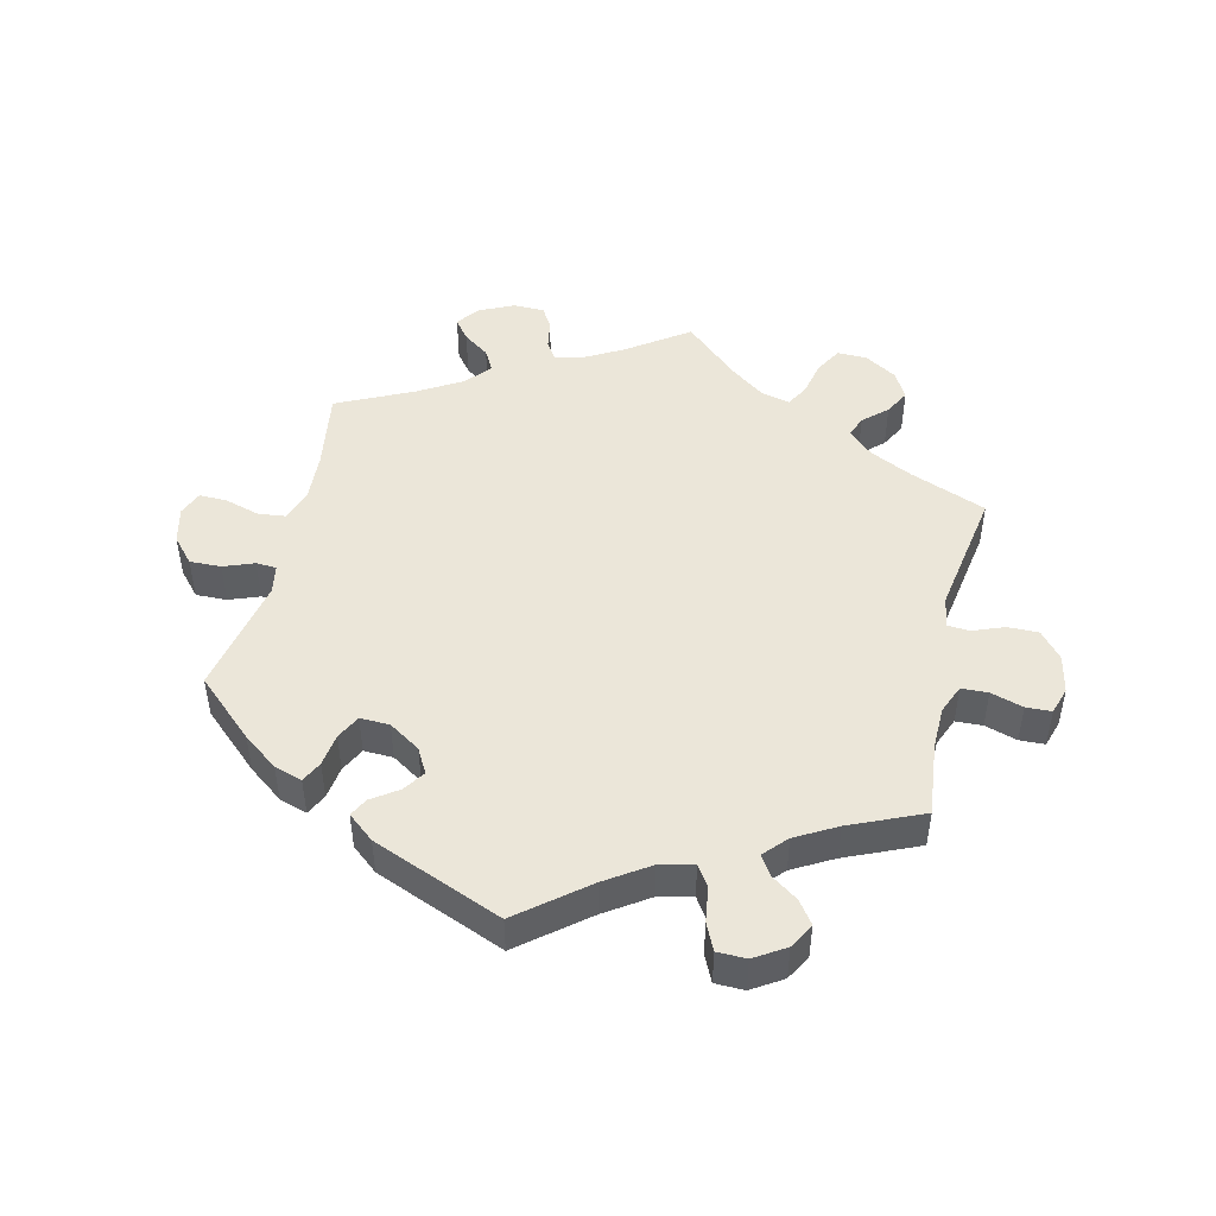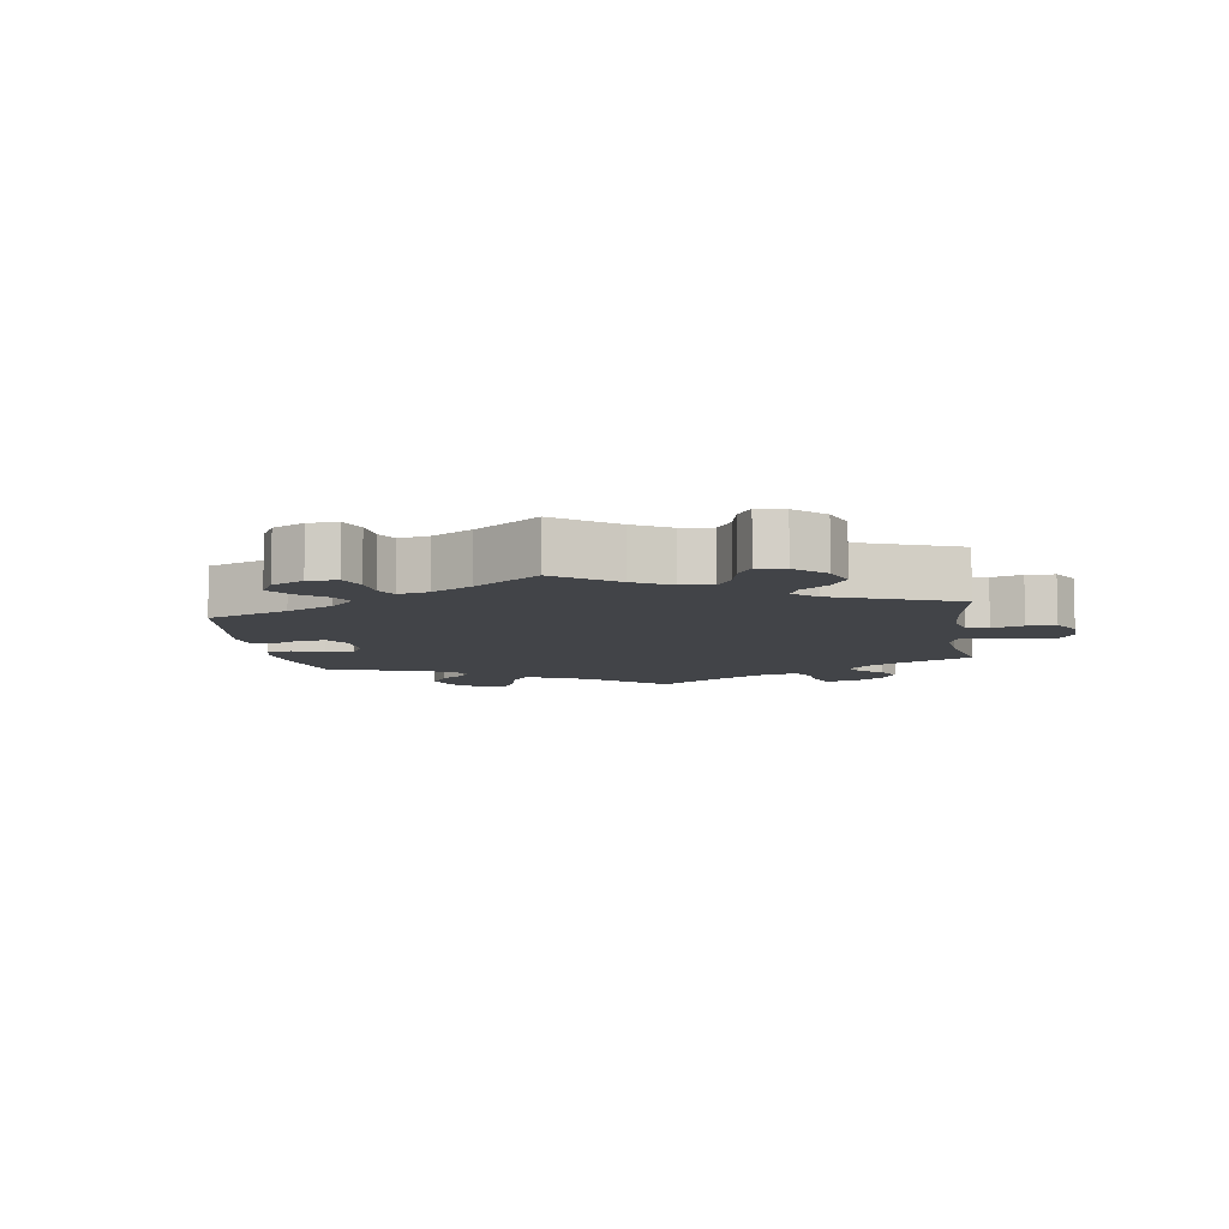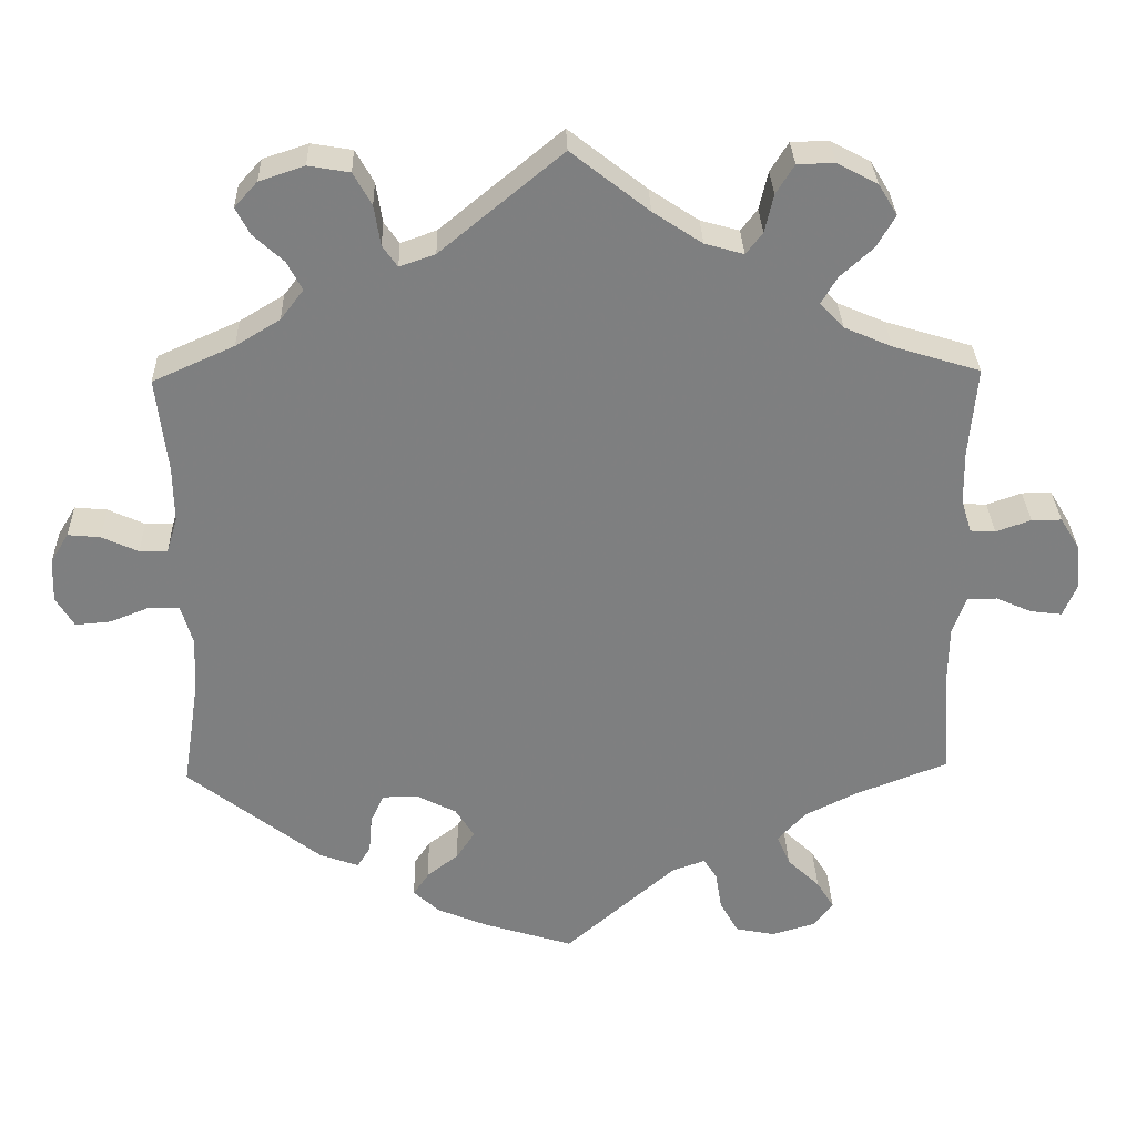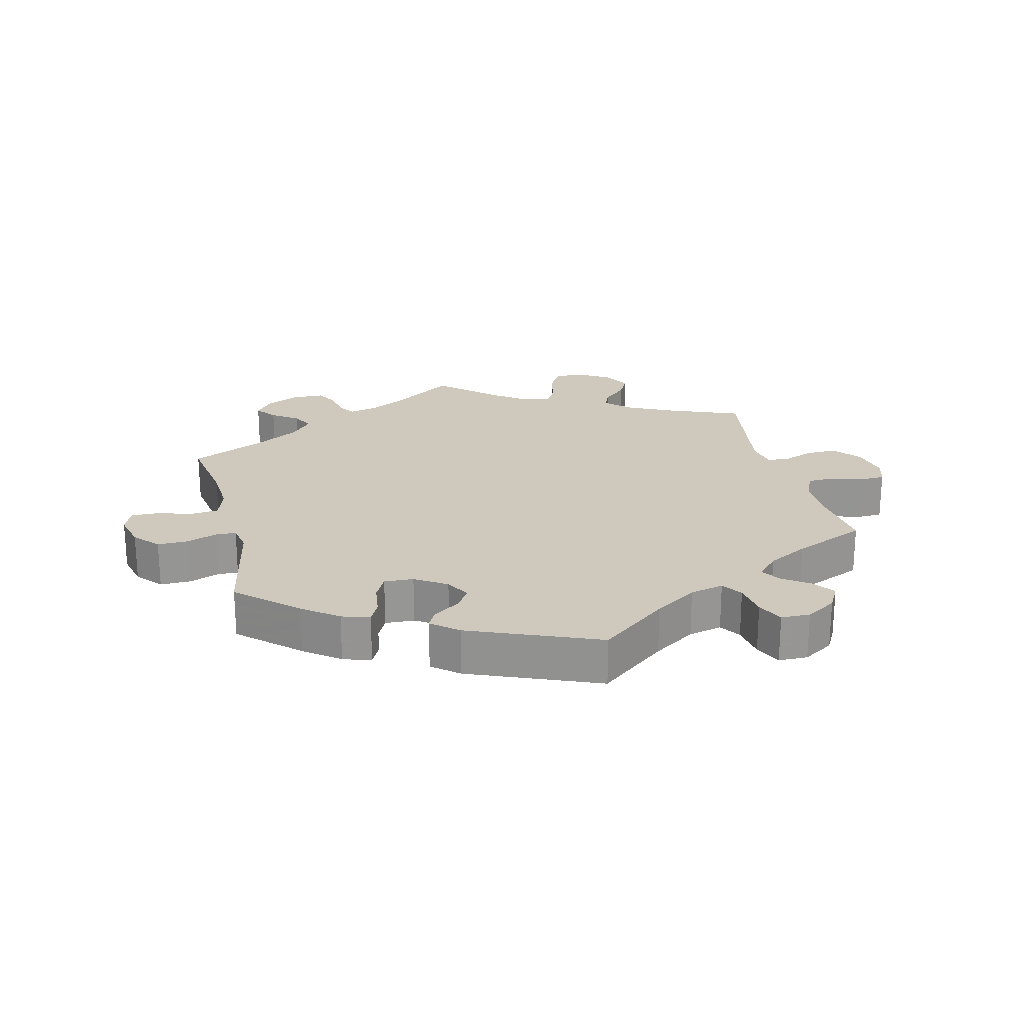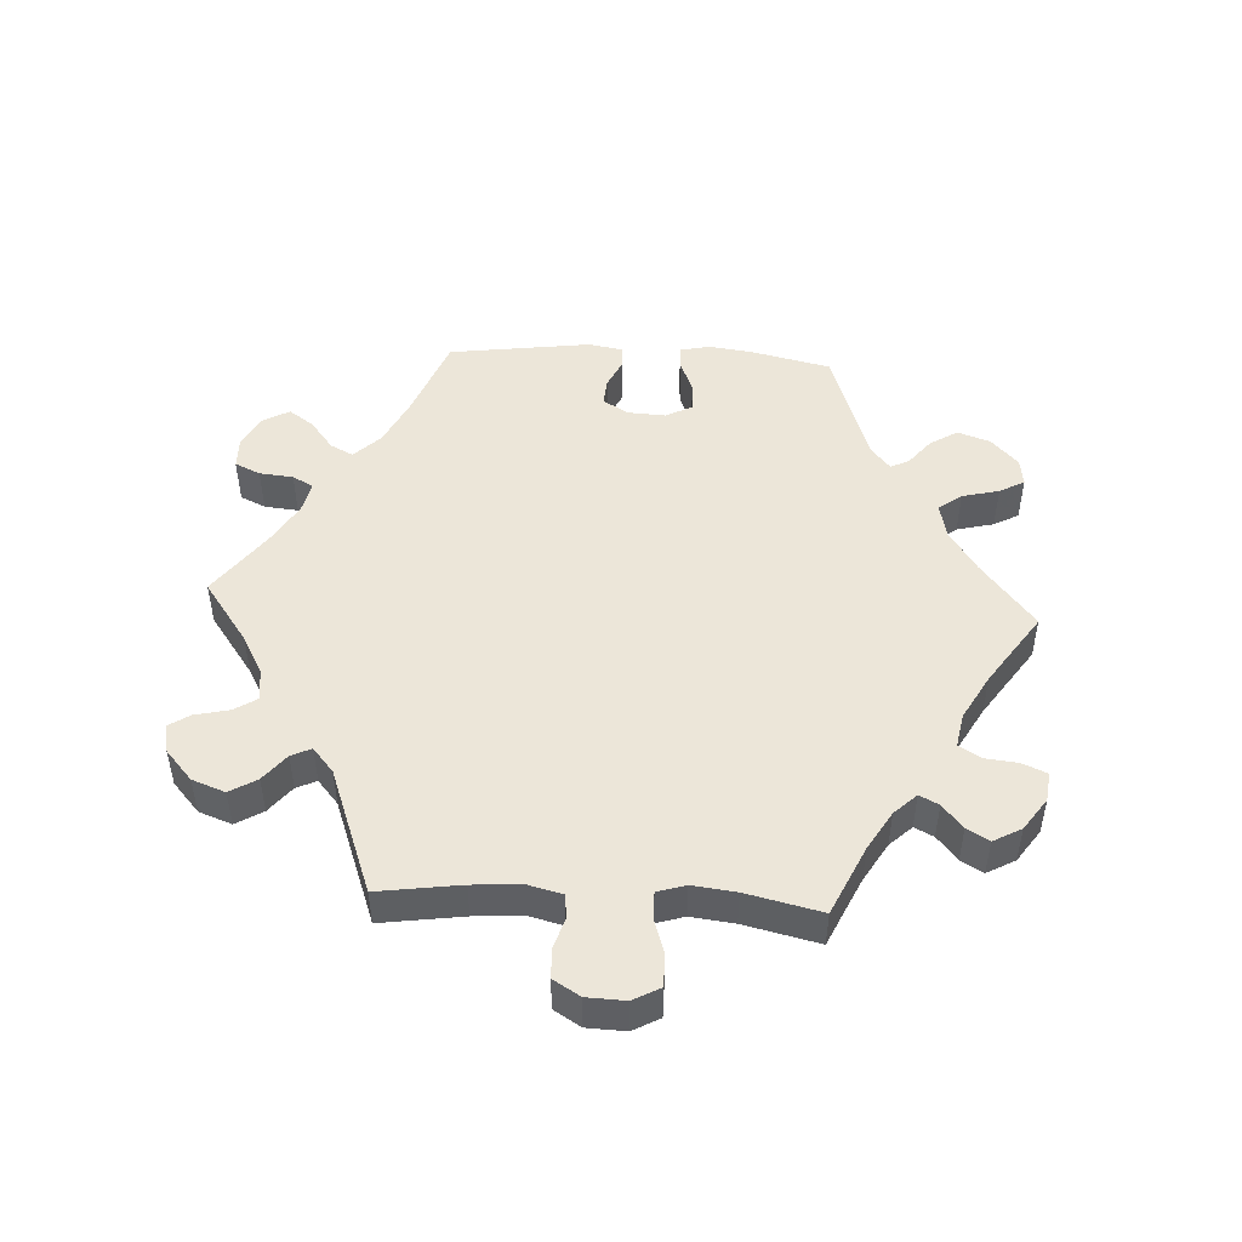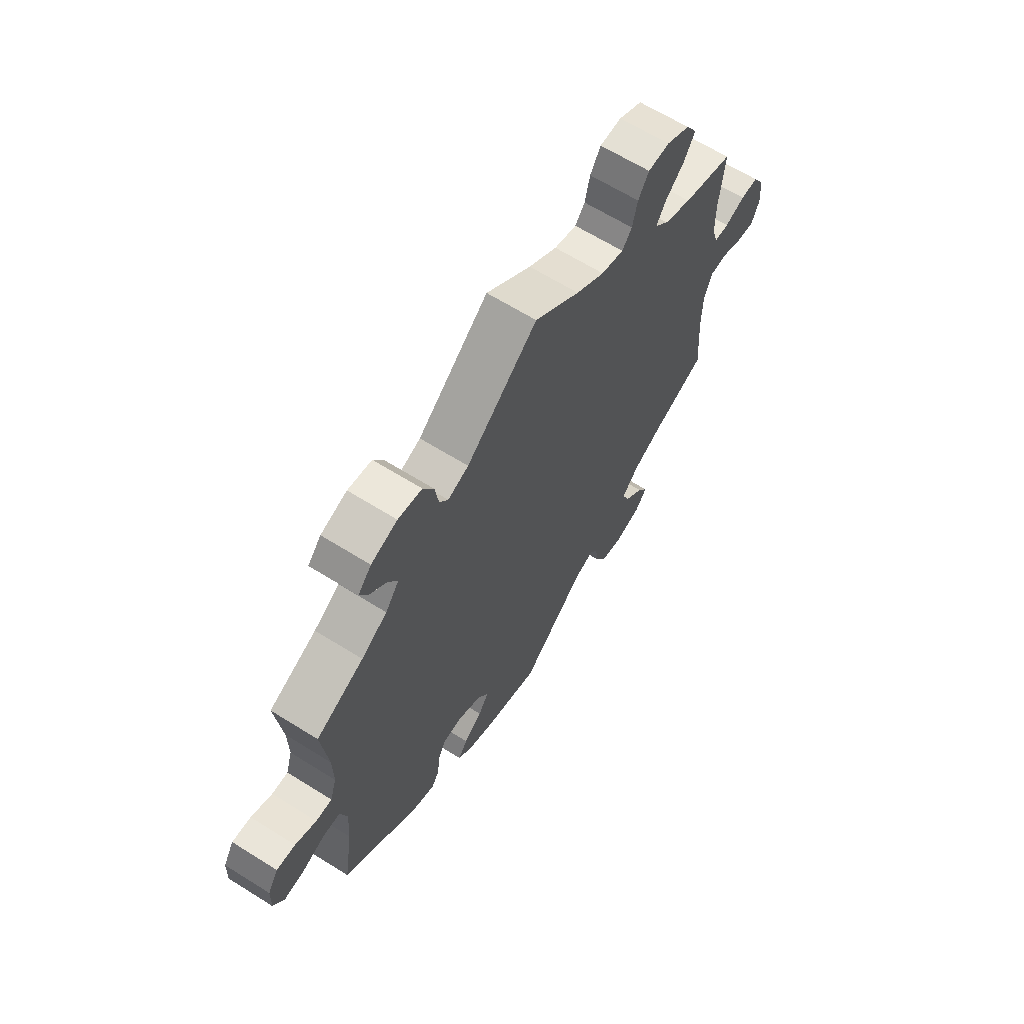
<metadata>
{"format":"obj","ext":"obj","renderer":"f3d","projection":"perspective","resolution":1024,"background":"white","views":[{"elev":47.3,"azim":-106.9,"up":"+Y"},{"elev":-8.1,"azim":-51.5,"up":"+Y"},{"elev":30.5,"azim":-1.7,"up":"+Z"},{"elev":22.5,"azim":-133.7,"up":"+Y"},{"elev":48.8,"azim":33.2,"up":"+Y"},{"elev":64.8,"azim":-57.8,"up":"+Z"}]}
</metadata>
<code>
v 0.383 0.07 -0.334
v 0.317 0.07 -0.367
v 0.281 0.07 -0.406
v 0.298 0.07 -0.445
v 0.339 0.07 -0.484
v 0.361 0.07 -0.52
v 0.336 0.07 -0.552
v 0.281 0.07 -0.568
v 0.231 0.07 -0.558
v 0.208 0.07 -0.516
v 0.2 0.07 -0.467
v 0.183 0.07 -0.441
v 0.141 0.07 -0.456
v 0.001 0.07 -0.578
v -0.114 0.07 -0.542
v -0.176 0.07 -0.516
v -0.209 0.07 -0.486
v -0.189 0.07 -0.456
v -0.149 0.07 -0.425
v -0.126 0.07 -0.39
v -0.15 0.07 -0.352
v -0.201 0.07 -0.326
v -0.245 0.07 -0.327
v -0.262 0.07 -0.363
v -0.266 0.07 -0.411
v -0.283 0.07 -0.438
v -0.332 0.07 -0.42
v -0.501 0.07 -0.289
v -0.481 0.07 -0.159
v -0.476 0.07 -0.081
v -0.491 0.07 -0.03
v -0.529 0.07 -0.028
v -0.579 0.07 -0.048
v -0.624 0.07 -0.052
v -0.647 0.07 -0.014
v -0.645 0.07 0.041
v -0.622 0.07 0.079
v -0.581 0.07 0.075
v -0.535 0.07 0.054
v -0.5 0.07 0.053
v -0.486 0.07 0.098
v -0.487 0.07 0.169
v -0.501 0.07 0.289
v -0.398 0.07 0.335
v -0.342 0.07 0.369
v -0.313 0.07 0.407
v -0.332 0.07 0.443
v -0.37 0.07 0.478
v -0.388 0.07 0.512
v -0.359 0.07 0.544
v -0.302 0.07 0.563
v -0.25 0.07 0.554
v -0.227 0.07 0.513
v -0.219 0.07 0.462
v -0.2 0.07 0.435
v -0.155 0.07 0.451
v -0.001 0.07 0.578
v 0.097 0.07 0.501
v 0.159 0.07 0.46
v 0.208 0.07 0.446
v 0.229 0.07 0.473
v 0.24 0.07 0.521
v 0.263 0.07 0.558
v 0.31 0.07 0.559
v 0.361 0.07 0.532
v 0.385 0.07 0.493
v 0.361 0.07 0.452
v 0.32 0.07 0.415
v 0.3 0.07 0.381
v 0.33 0.07 0.349
v 0.39 0.07 0.323
v 0.5 0.07 0.289
v 0.49 0.07 0.176
v 0.491 0.07 0.109
v 0.504 0.07 0.066
v 0.536 0.07 0.064
v 0.58 0.07 0.08
v 0.618 0.07 0.08
v 0.643 0.07 0.039
v 0.648 0.07 -0.019
v 0.631 0.07 -0.059
v 0.591 0.07 -0.054
v 0.546 0.07 -0.034
v 0.508 0.07 -0.035
v 0.491 0.07 -0.083
v 0.49 0.07 -0.16
v 0.5 0.07 -0.289
v 0.383 0 -0.334
v 0.317 0 -0.367
v 0.281 0 -0.406
v 0.298 0 -0.445
v 0.339 0 -0.484
v 0.361 0 -0.52
v 0.336 0 -0.552
v 0.281 0 -0.568
v 0.231 0 -0.558
v 0.208 0 -0.516
v 0.2 0 -0.467
v 0.183 0 -0.441
v 0.141 0 -0.456
v 0.001 0 -0.578
v -0.114 0 -0.542
v -0.176 0 -0.516
v -0.209 0 -0.486
v -0.189 0 -0.456
v -0.149 0 -0.425
v -0.126 0 -0.39
v -0.15 0 -0.352
v -0.201 0 -0.326
v -0.245 0 -0.327
v -0.262 0 -0.363
v -0.266 0 -0.411
v -0.283 0 -0.438
v -0.332 0 -0.42
v -0.501 0 -0.289
v -0.481 0 -0.159
v -0.476 0 -0.081
v -0.491 0 -0.03
v -0.529 0 -0.028
v -0.579 0 -0.048
v -0.624 0 -0.052
v -0.647 0 -0.014
v -0.645 0 0.041
v -0.622 0 0.079
v -0.581 0 0.075
v -0.535 0 0.054
v -0.5 0 0.053
v -0.486 0 0.098
v -0.487 0 0.169
v -0.501 0 0.289
v -0.398 0 0.335
v -0.342 0 0.369
v -0.313 0 0.407
v -0.332 0 0.443
v -0.37 0 0.478
v -0.388 0 0.512
v -0.359 0 0.544
v -0.302 0 0.563
v -0.25 0 0.554
v -0.227 0 0.513
v -0.219 0 0.462
v -0.2 0 0.435
v -0.155 0 0.451
v -0.001 0 0.578
v 0.097 0 0.501
v 0.159 0 0.46
v 0.208 0 0.446
v 0.229 0 0.473
v 0.24 0 0.521
v 0.263 0 0.558
v 0.31 0 0.559
v 0.361 0 0.532
v 0.385 0 0.493
v 0.361 0 0.452
v 0.32 0 0.415
v 0.3 0 0.381
v 0.33 0 0.349
v 0.39 0 0.323
v 0.5 0 0.289
v 0.49 0 0.176
v 0.491 0 0.109
v 0.504 0 0.066
v 0.536 0 0.064
v 0.58 0 0.08
v 0.618 0 0.08
v 0.643 0 0.039
v 0.648 0 -0.019
v 0.631 0 -0.059
v 0.591 0 -0.054
v 0.546 0 -0.034
v 0.508 0 -0.035
v 0.491 0 -0.083
v 0.49 0 -0.16
v 0.5 0 -0.289
f 86 87 1
f 85 86 1 2
f 84 85 2 3
f 80 81 82 83
f 80 83 84
f 79 80 84
f 76 77 78 79
f 75 76 79 84
f 74 75 84 3
f 71 72 73
f 70 71 73 74
f 69 70 74 3
f 65 66 67 68
f 65 68 69
f 64 65 69
f 61 62 63 64
f 60 61 64 69
f 59 60 69 3
f 56 57 58
f 55 56 58 59
f 51 52 53 54
f 51 54 55
f 50 51 55
f 47 48 49 50
f 46 47 50 55
f 45 46 55 59
f 42 43 44
f 41 42 44 45
f 40 41 45 59
f 36 37 38 39
f 36 39 40
f 35 36 40
f 32 33 34 35
f 31 32 35 40
f 30 31 40 59
f 26 27 28 29
f 24 25 26 29
f 23 24 29 30
f 22 23 30 59
f 16 17 18 19
f 16 19 20
f 13 14 15 16
f 12 13 16 20
f 8 9 10 11
f 8 11 12
f 7 8 12
f 4 5 6 7
f 3 4 7 12
f 21 22 59 3
f 3 12 20 21
f 88 174 173
f 89 88 173 172
f 90 89 172 171
f 170 169 168 167
f 171 170 167
f 171 167 166
f 166 165 164 163
f 171 166 163 162
f 90 171 162 161
f 160 159 158
f 161 160 158 157
f 90 161 157 156
f 155 154 153 152
f 156 155 152
f 156 152 151
f 151 150 149 148
f 156 151 148 147
f 90 156 147 146
f 145 144 143
f 146 145 143 142
f 141 140 139 138
f 142 141 138
f 142 138 137
f 137 136 135 134
f 142 137 134 133
f 146 142 133 132
f 131 130 129
f 132 131 129 128
f 146 132 128 127
f 126 125 124 123
f 127 126 123
f 127 123 122
f 122 121 120 119
f 127 122 119 118
f 146 127 118 117
f 116 115 114 113
f 116 113 112 111
f 117 116 111 110
f 146 117 110 109
f 106 105 104 103
f 107 106 103
f 103 102 101 100
f 107 103 100 99
f 98 97 96 95
f 99 98 95
f 99 95 94
f 94 93 92 91
f 99 94 91 90
f 90 146 109 108
f 108 107 99 90
f 1 88 89 2
f 2 89 90 3
f 3 90 91 4
f 4 91 92 5
f 5 92 93 6
f 6 93 94 7
f 7 94 95 8
f 8 95 96 9
f 9 96 97 10
f 10 97 98 11
f 11 98 99 12
f 12 99 100 13
f 13 100 101 14
f 14 101 102 15
f 15 102 103 16
f 16 103 104 17
f 17 104 105 18
f 18 105 106 19
f 19 106 107 20
f 20 107 108 21
f 21 108 109 22
f 22 109 110 23
f 23 110 111 24
f 24 111 112 25
f 25 112 113 26
f 26 113 114 27
f 27 114 115 28
f 28 115 116 29
f 29 116 117 30
f 30 117 118 31
f 31 118 119 32
f 32 119 120 33
f 33 120 121 34
f 34 121 122 35
f 35 122 123 36
f 36 123 124 37
f 37 124 125 38
f 38 125 126 39
f 39 126 127 40
f 40 127 128 41
f 41 128 129 42
f 42 129 130 43
f 43 130 131 44
f 44 131 132 45
f 45 132 133 46
f 46 133 134 47
f 47 134 135 48
f 48 135 136 49
f 49 136 137 50
f 50 137 138 51
f 51 138 139 52
f 52 139 140 53
f 53 140 141 54
f 54 141 142 55
f 55 142 143 56
f 56 143 144 57
f 57 144 145 58
f 58 145 146 59
f 59 146 147 60
f 60 147 148 61
f 61 148 149 62
f 62 149 150 63
f 63 150 151 64
f 64 151 152 65
f 65 152 153 66
f 66 153 154 67
f 67 154 155 68
f 68 155 156 69
f 69 156 157 70
f 70 157 158 71
f 71 158 159 72
f 72 159 160 73
f 73 160 161 74
f 74 161 162 75
f 75 162 163 76
f 76 163 164 77
f 77 164 165 78
f 78 165 166 79
f 79 166 167 80
f 80 167 168 81
f 81 168 169 82
f 82 169 170 83
f 83 170 171 84
f 84 171 172 85
f 85 172 173 86
f 86 173 174 87
f 87 174 88 1

</code>
